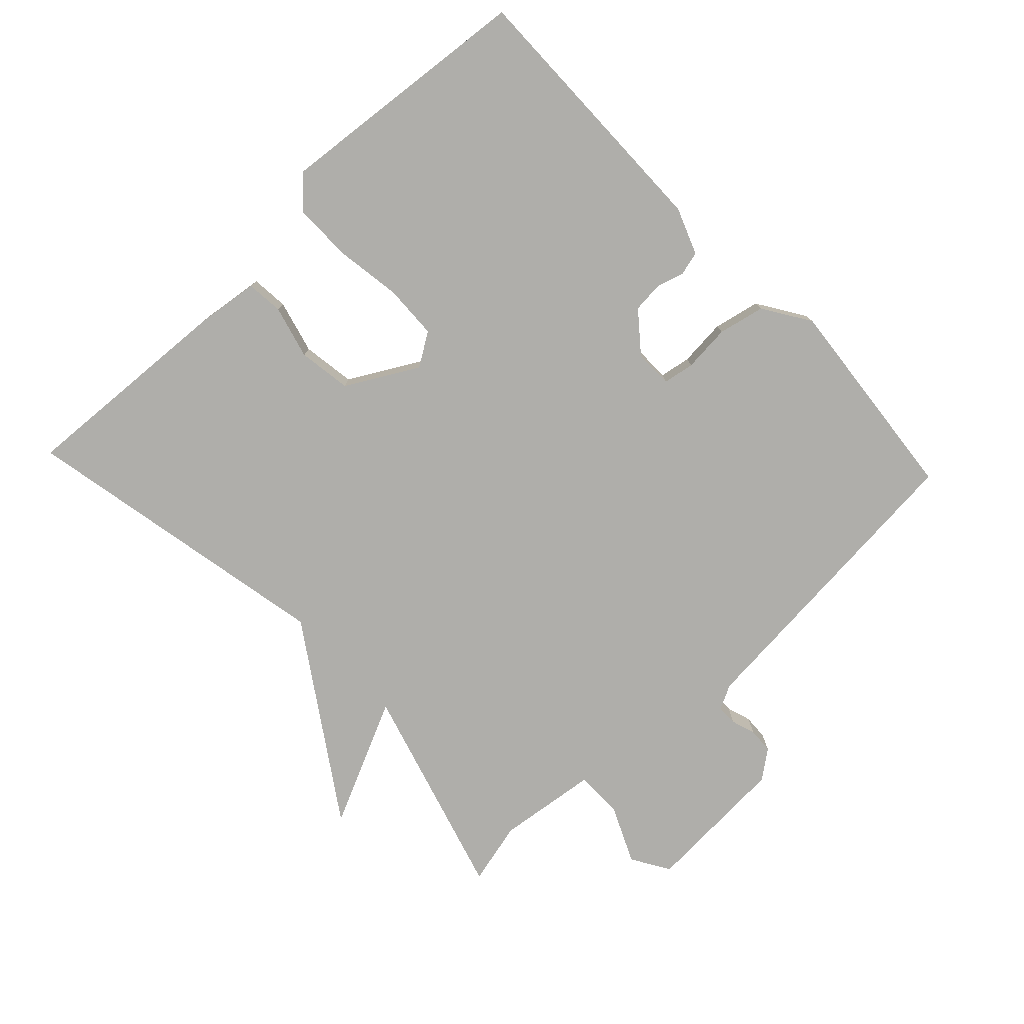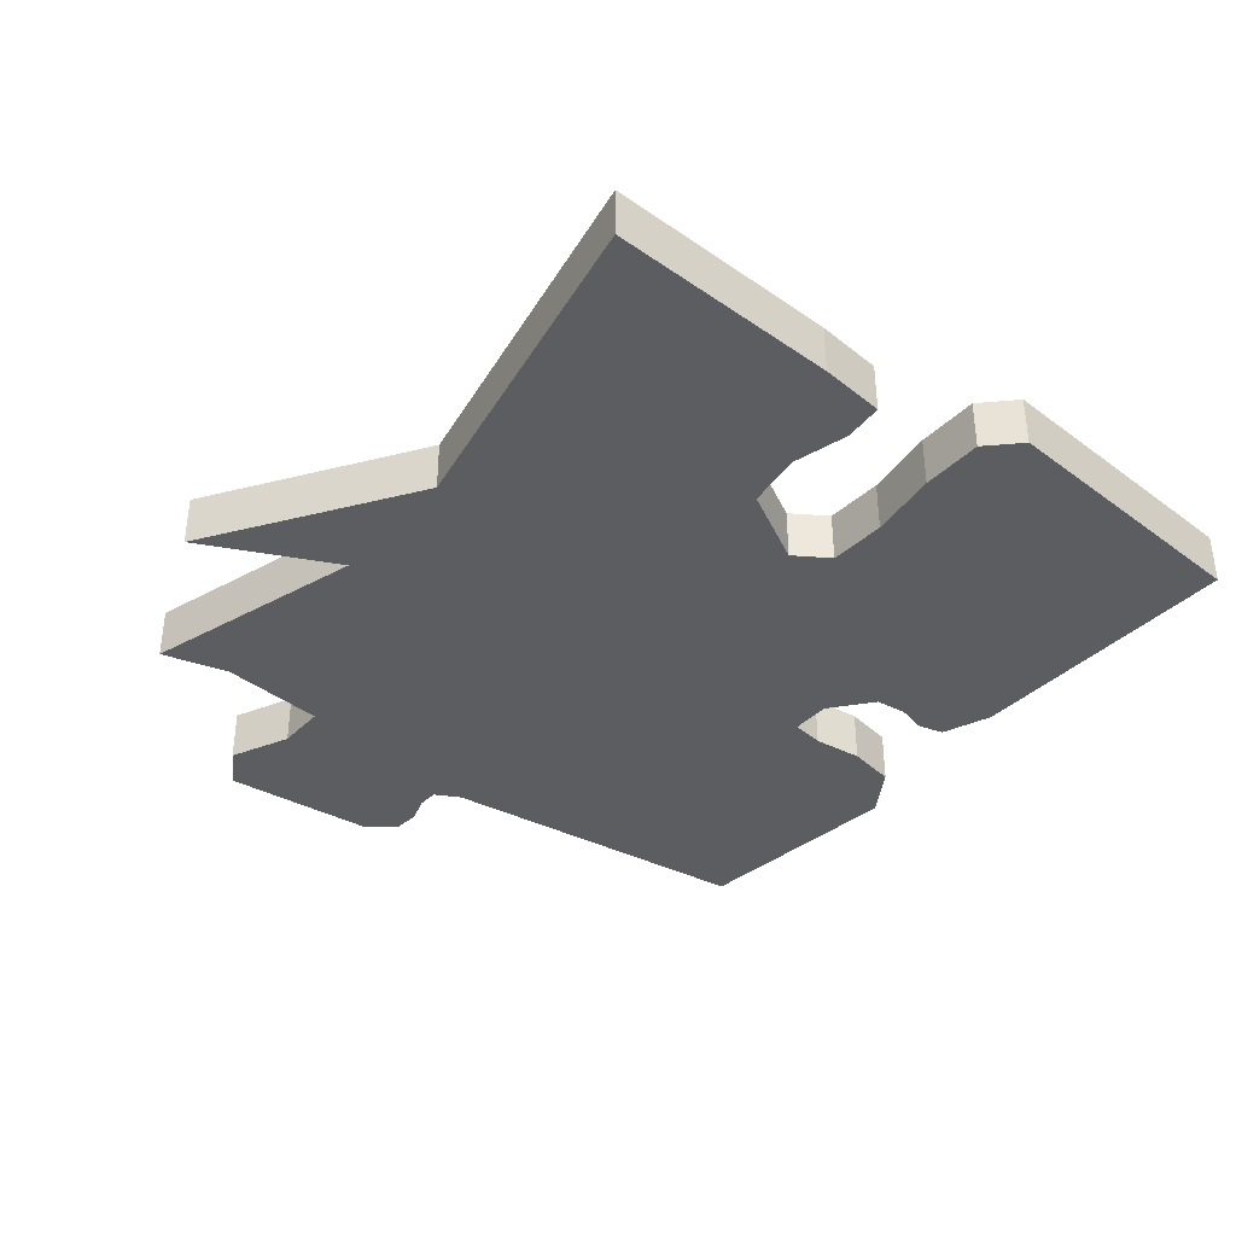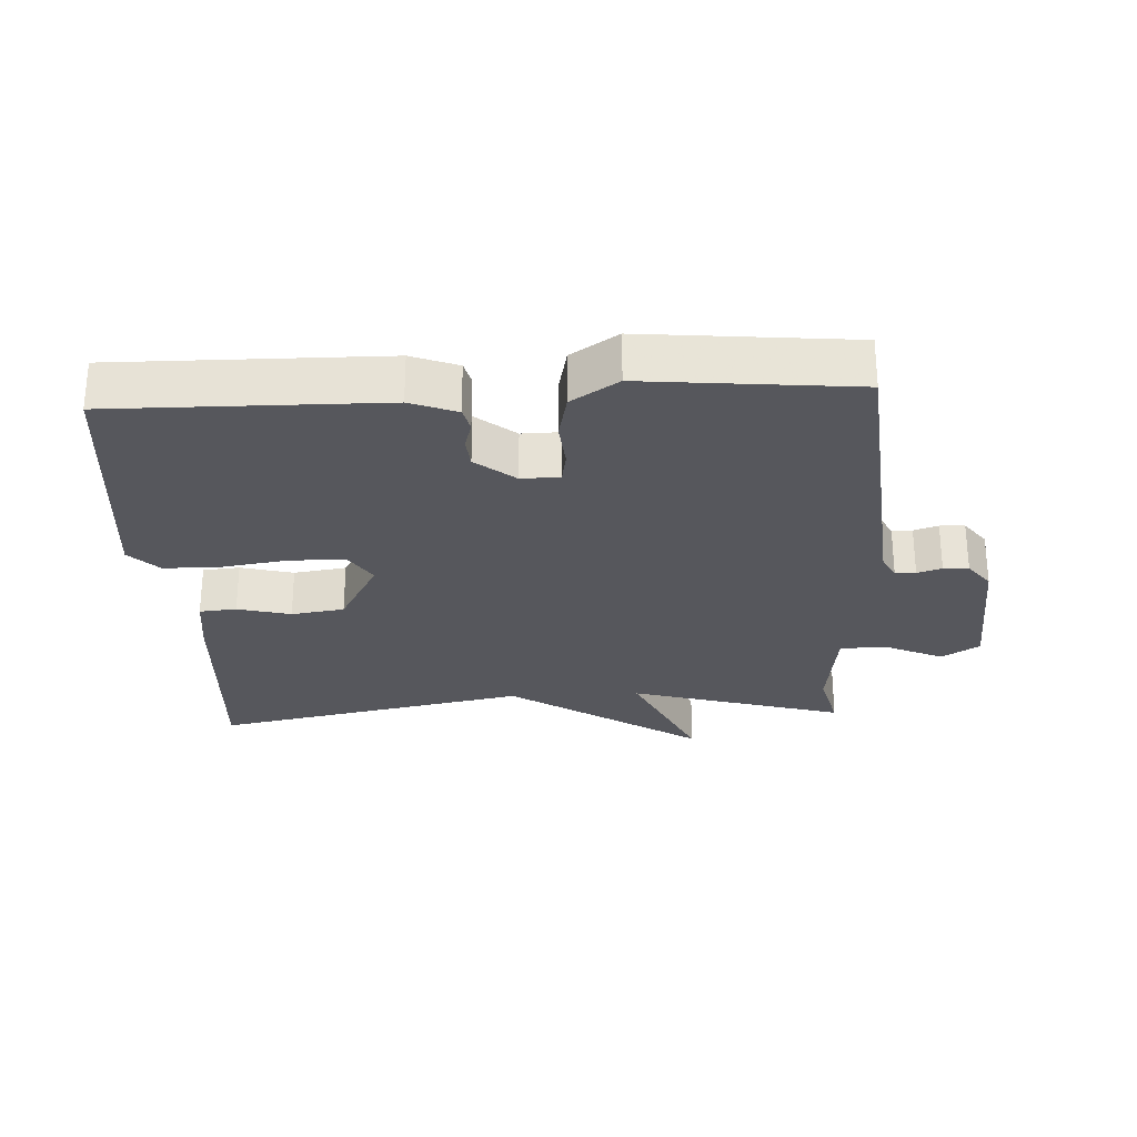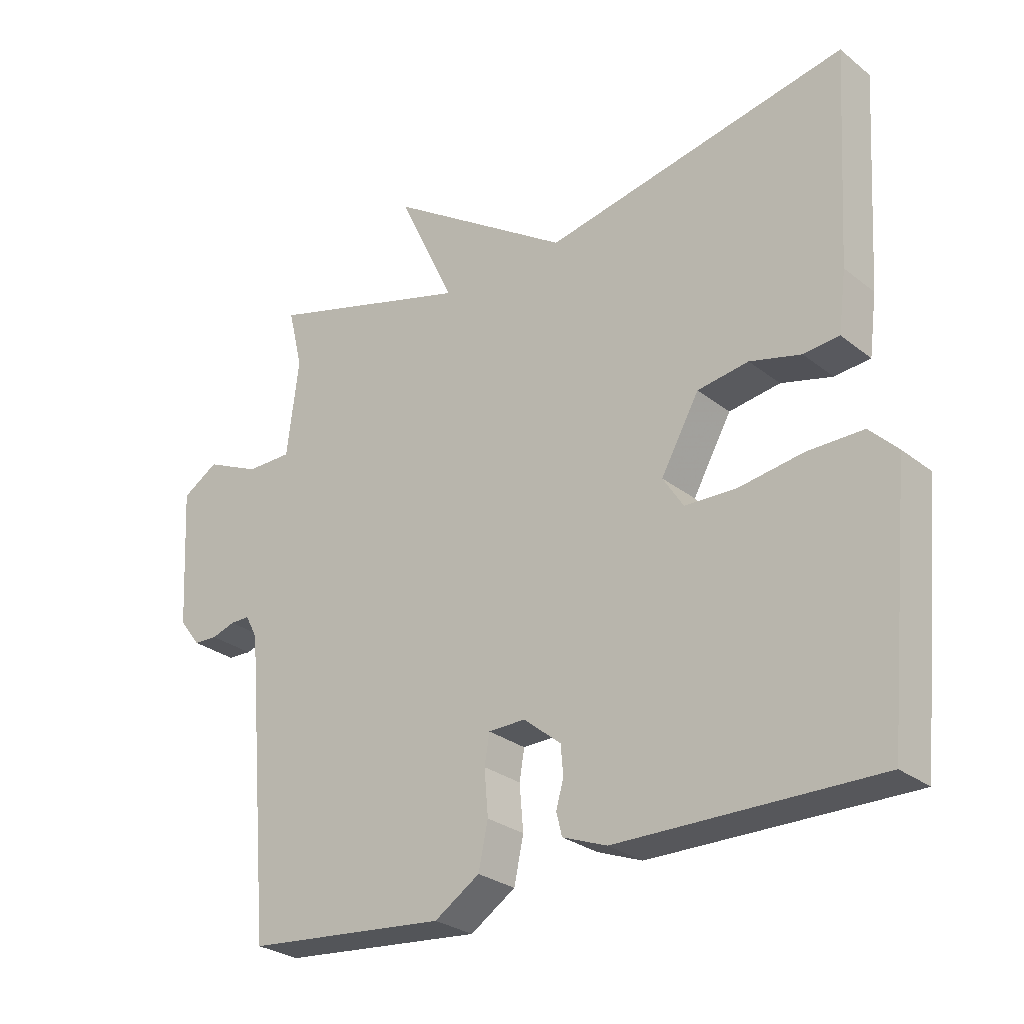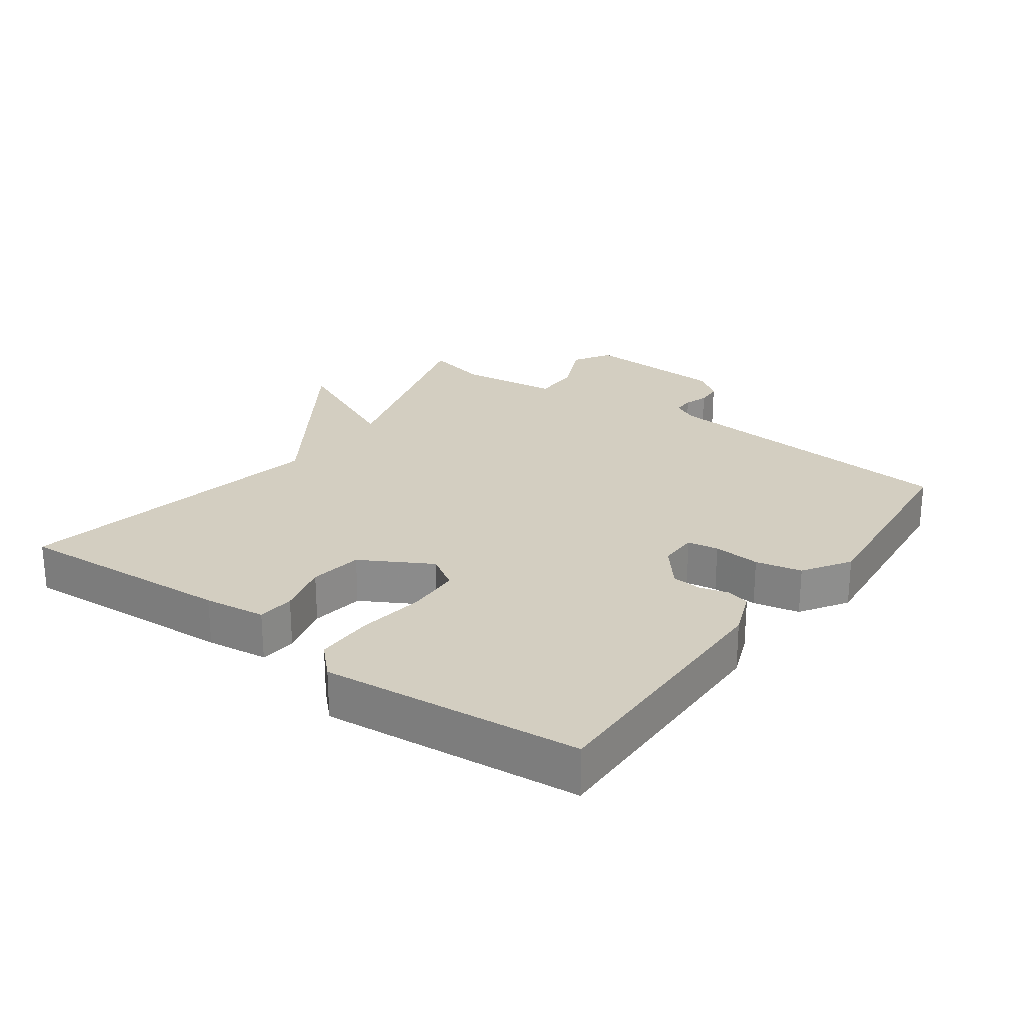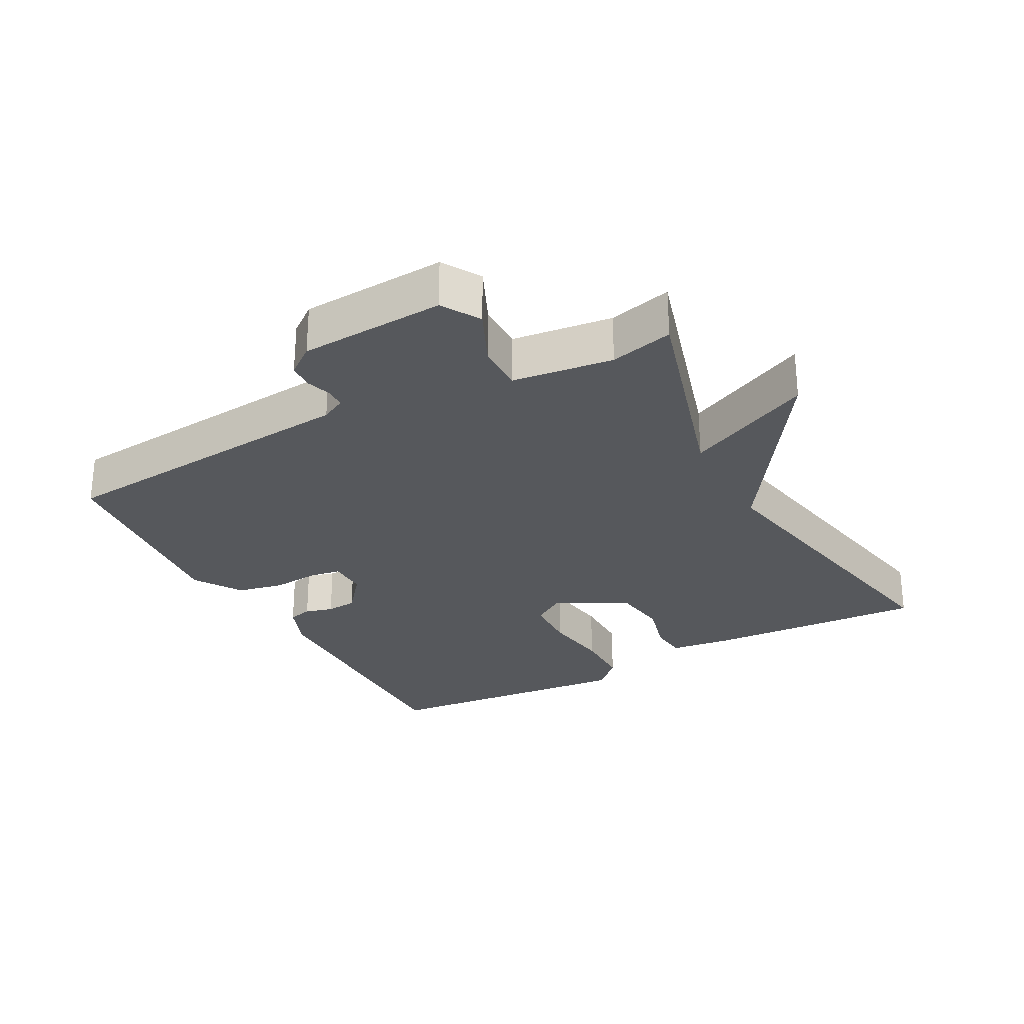
<metadata>
{"format":"obj","ext":"obj","renderer":"f3d","projection":"perspective","resolution":1024,"background":"white","views":[{"elev":-77.6,"azim":133.4,"up":"+Y"},{"elev":-36.8,"azim":51.7,"up":"+Y"},{"elev":-27.6,"azim":-177.0,"up":"+Y"},{"elev":-27.7,"azim":40.0,"up":"+Z"},{"elev":25.0,"azim":125.9,"up":"+Y"},{"elev":-27.9,"azim":-61.7,"up":"+Y"}]}
</metadata>
<code>
v 0.5 0.07 0.5
v 0.48 0.07 0.169
v 0.468 0.07 0.076
v 0.412 0.07 0.071
v 0.332 0.07 0.092
v 0.252 0.07 0.08
v 0.192 0.07 -0.027
v 0.224 0.07 -0.077
v 0.306 0.07 -0.08
v 0.406 0.07 -0.065
v 0.494 0.07 -0.065
v 0.538 0.07 -0.109
v 0.5 0.07 -0.5
v 0.093 0.07 -0.495
v 0.023 0.07 -0.468
v 0.014 0.07 -0.432
v 0.026 0.07 -0.39
v 0.022 0.07 -0.344
v -0.037 0.07 -0.296
v -0.095 0.07 -0.297
v -0.103 0.07 -0.344
v -0.097 0.07 -0.415
v -0.112 0.07 -0.485
v -0.183 0.07 -0.531
v -0.5 0.07 -0.5
v -0.541 0.07 -0.031
v -0.56 0.07 0.006
v -0.591 0.07 0.006
v -0.628 0.07 -0.006
v -0.666 0.07 -0.004
v -0.699 0.07 0.039
v -0.711 0.07 0.258
v -0.654 0.07 0.293
v -0.568 0.07 0.254
v -0.496 0.07 0.254
v -0.477 0.07 0.405
v -0.5 0.07 0.5
v -0.177 0.07 0.406
v -0.266 0.07 0.597
v 0.023 0.07 0.406
v 0.5 0 0.5
v 0.48 0 0.169
v 0.468 0 0.076
v 0.412 0 0.071
v 0.332 0 0.092
v 0.252 0 0.08
v 0.192 0 -0.027
v 0.224 0 -0.077
v 0.306 0 -0.08
v 0.406 0 -0.065
v 0.494 0 -0.065
v 0.538 0 -0.109
v 0.5 0 -0.5
v 0.093 0 -0.495
v 0.023 0 -0.468
v 0.014 0 -0.432
v 0.026 0 -0.39
v 0.022 0 -0.344
v -0.037 0 -0.296
v -0.095 0 -0.297
v -0.103 0 -0.344
v -0.097 0 -0.415
v -0.112 0 -0.485
v -0.183 0 -0.531
v -0.5 0 -0.5
v -0.541 0 -0.031
v -0.56 0 0.006
v -0.591 0 0.006
v -0.628 0 -0.006
v -0.666 0 -0.004
v -0.699 0 0.039
v -0.711 0 0.258
v -0.654 0 0.293
v -0.568 0 0.254
v -0.496 0 0.254
v -0.477 0 0.405
v -0.5 0 0.5
v -0.177 0 0.406
v -0.266 0 0.597
v 0.023 0 0.406
f 38 39 40
f 36 37 38
f 35 36 38 40
f 32 33 34
f 31 32 34
f 30 31 34
f 29 30 34
f 28 29 34
f 27 28 34 35
f 40 1 2
f 35 40 2
f 27 35 2
f 26 27 2
f 24 25 26
f 23 24 26
f 22 23 26
f 21 22 26
f 15 16 17
f 14 15 17
f 13 14 17
f 12 13 17
f 11 12 17
f 10 11 17
f 9 10 17
f 8 9 17 18
f 7 8 18 19
f 2 3 4 5
f 2 5 6
f 26 2 6
f 20 21 26
f 19 20 26
f 7 19 26
f 6 7 26
f 80 79 78
f 78 77 76
f 80 78 76 75
f 74 73 72
f 74 72 71
f 74 71 70
f 74 70 69
f 74 69 68
f 75 74 68 67
f 42 41 80
f 42 80 75
f 42 75 67
f 42 67 66
f 66 65 64
f 66 64 63
f 66 63 62
f 66 62 61
f 57 56 55
f 57 55 54
f 57 54 53
f 57 53 52
f 57 52 51
f 57 51 50
f 57 50 49
f 58 57 49 48
f 59 58 48 47
f 45 44 43 42
f 46 45 42
f 46 42 66
f 66 61 60
f 66 60 59
f 66 59 47
f 66 47 46
f 1 41 42 2
f 2 42 43 3
f 3 43 44 4
f 4 44 45 5
f 5 45 46 6
f 6 46 47 7
f 7 47 48 8
f 8 48 49 9
f 9 49 50 10
f 10 50 51 11
f 11 51 52 12
f 12 52 53 13
f 13 53 54 14
f 14 54 55 15
f 15 55 56 16
f 16 56 57 17
f 17 57 58 18
f 18 58 59 19
f 19 59 60 20
f 20 60 61 21
f 21 61 62 22
f 22 62 63 23
f 23 63 64 24
f 24 64 65 25
f 25 65 66 26
f 26 66 67 27
f 27 67 68 28
f 28 68 69 29
f 29 69 70 30
f 30 70 71 31
f 31 71 72 32
f 32 72 73 33
f 33 73 74 34
f 34 74 75 35
f 35 75 76 36
f 36 76 77 37
f 37 77 78 38
f 38 78 79 39
f 39 79 80 40
f 40 80 41 1

</code>
